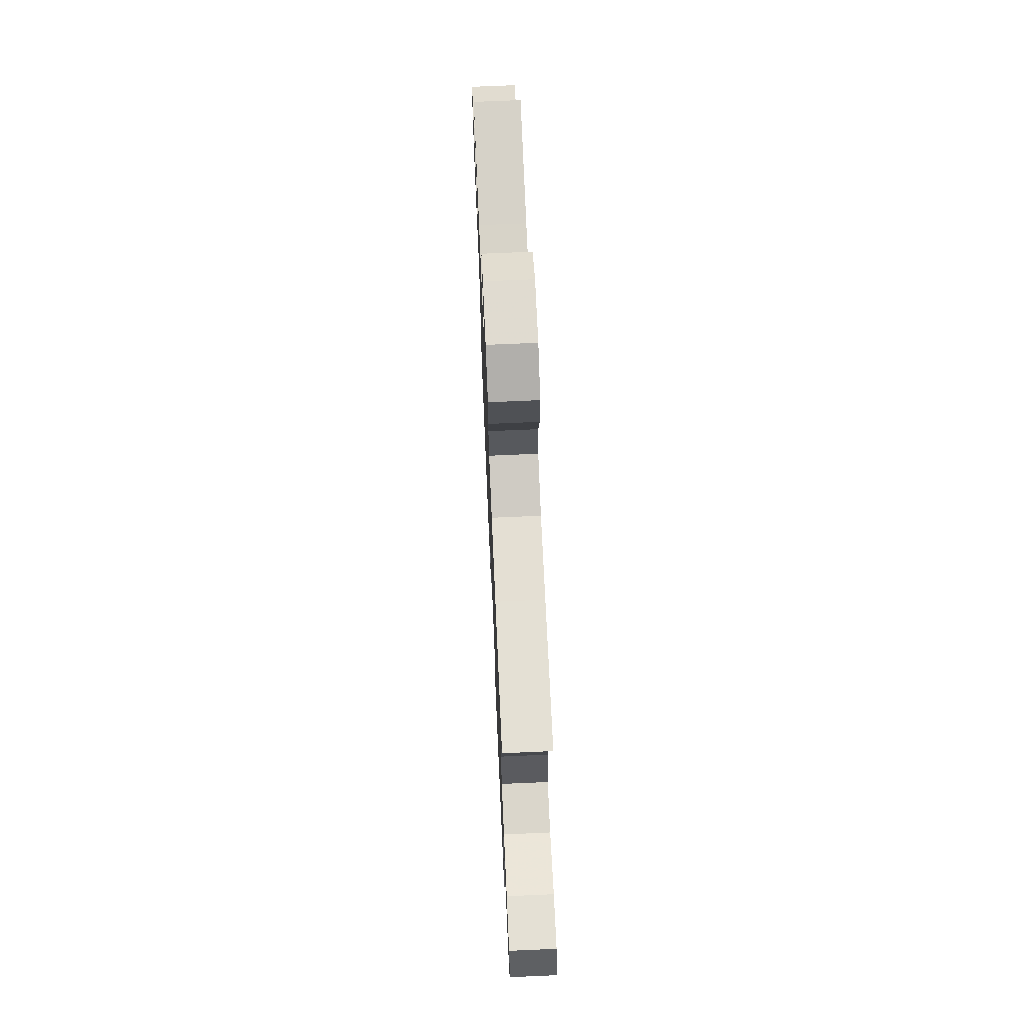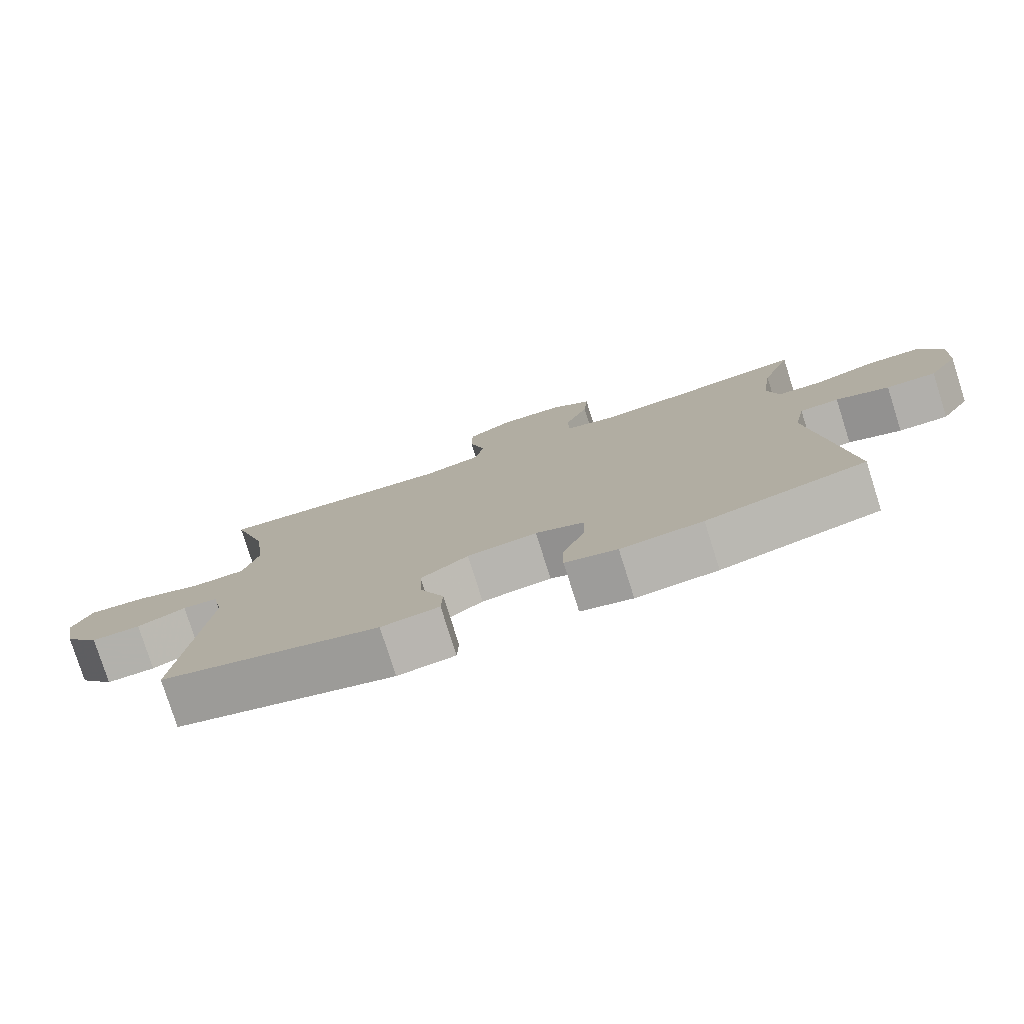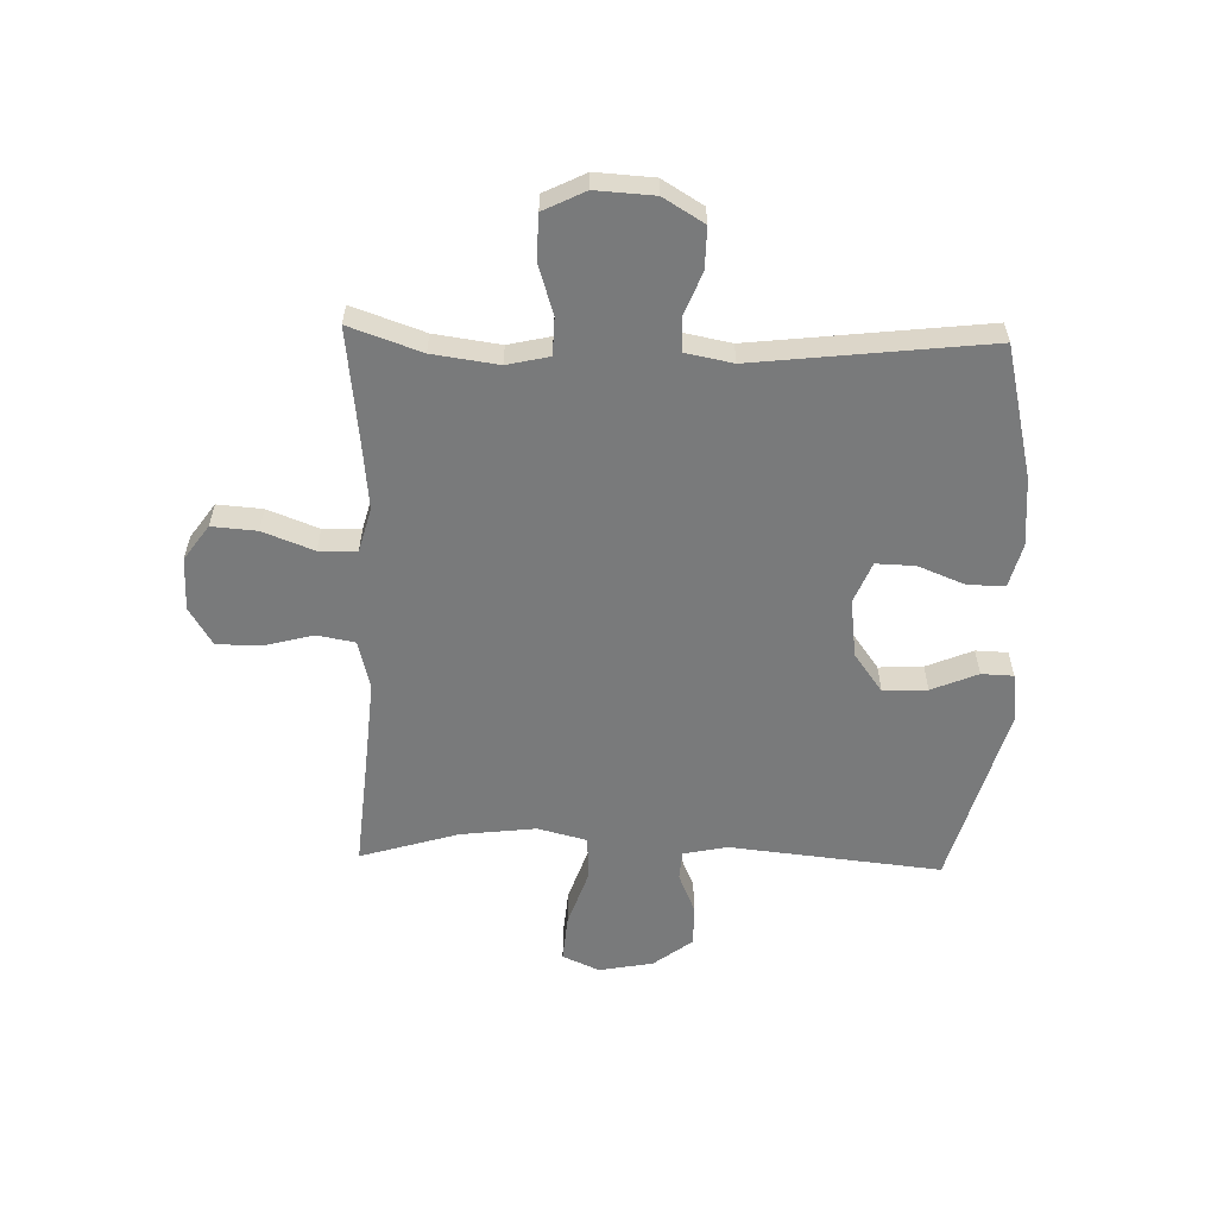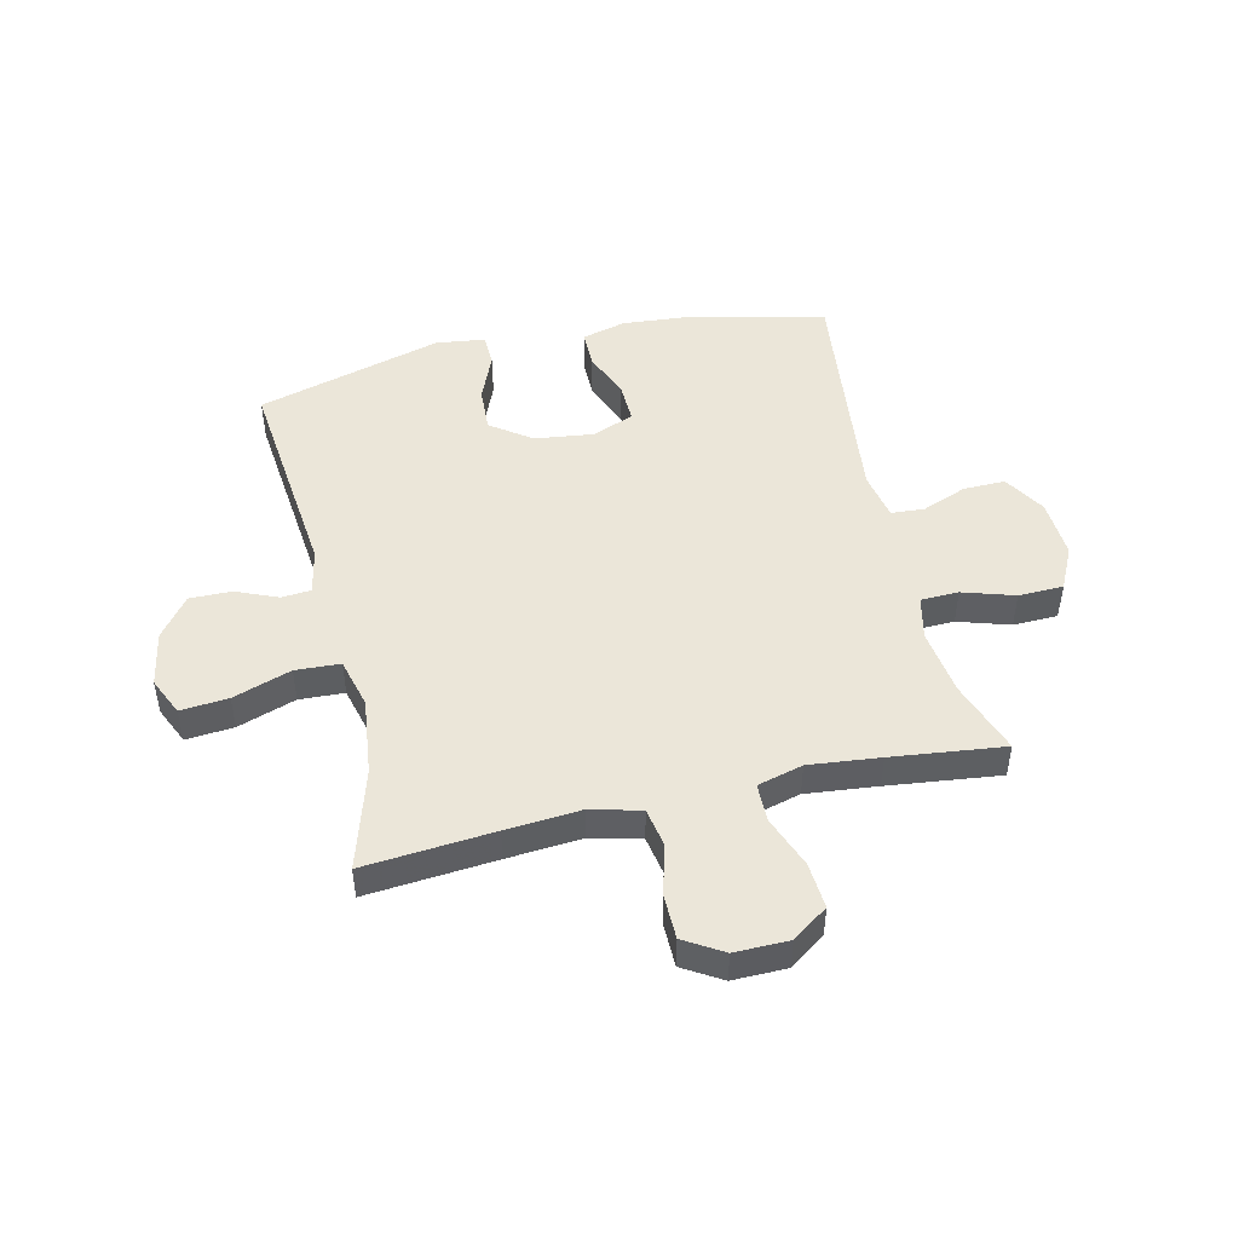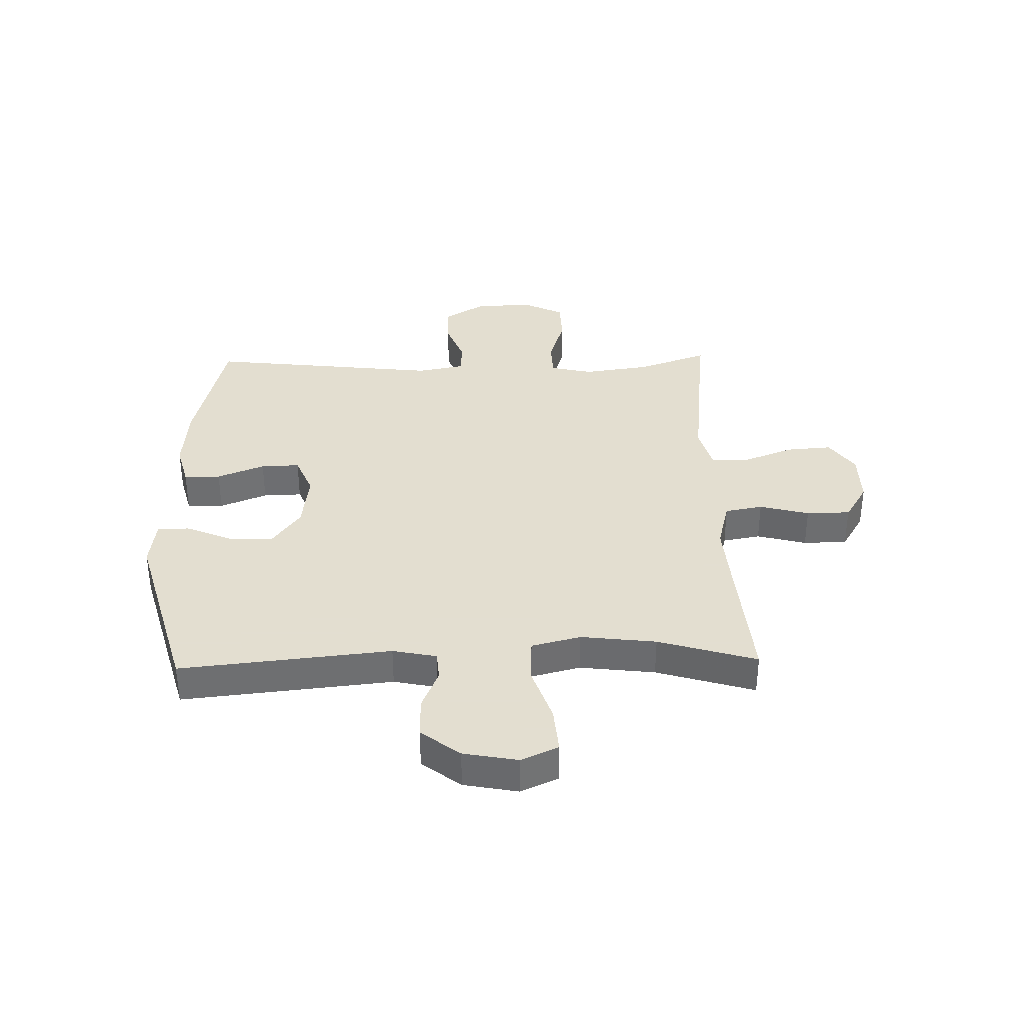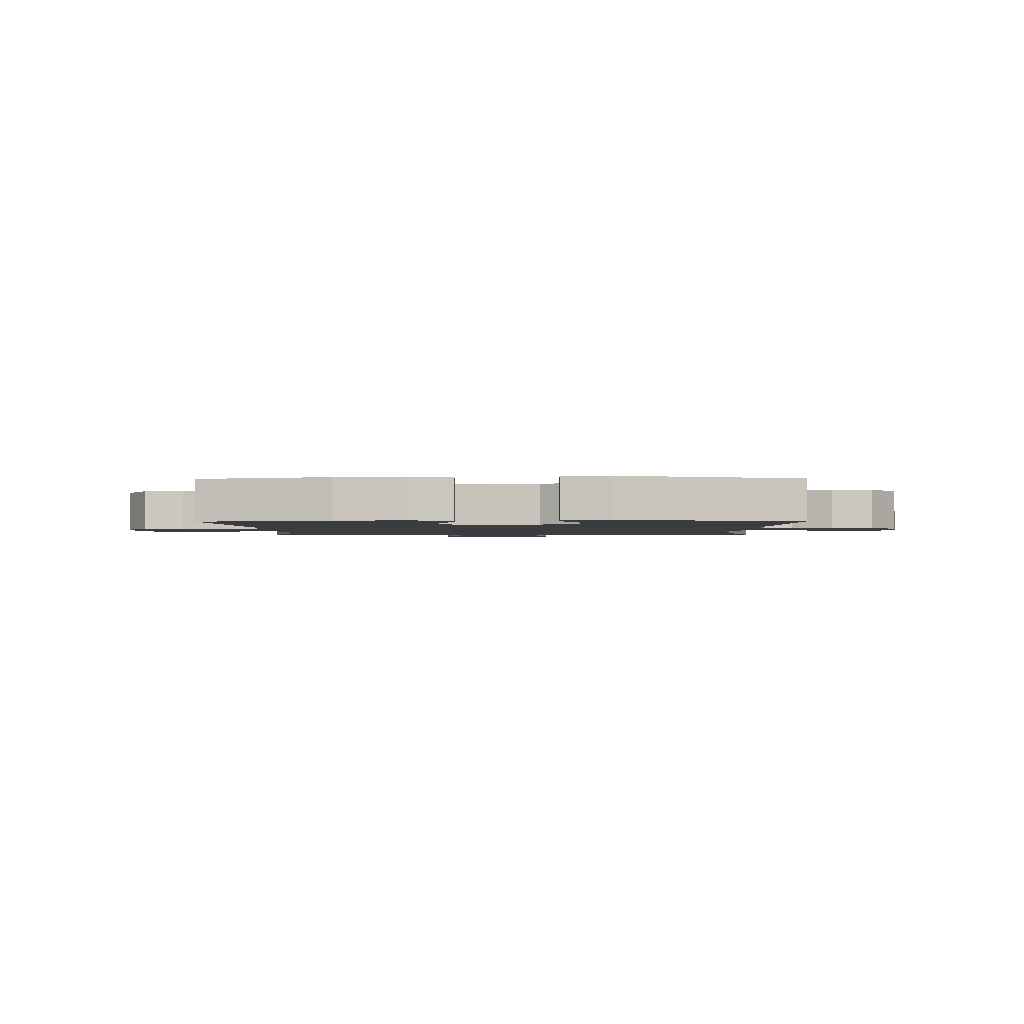
<metadata>
{"format":"obj","ext":"obj","renderer":"f3d","projection":"perspective","resolution":1024,"background":"white","views":[{"elev":70.8,"azim":-92.5,"up":"+Z"},{"elev":-78.6,"azim":17.6,"up":"+Z"},{"elev":-58.0,"azim":88.3,"up":"+Y"},{"elev":48.1,"azim":-13.1,"up":"+Y"},{"elev":35.9,"azim":-91.4,"up":"+Y"},{"elev":-1.9,"azim":-179.0,"up":"+Y"}]}
</metadata>
<code>
v -0.5 0.07 0.5
v -0.278 0.07 0.481
v -0.15 0.07 0.471
v -0.064 0.07 0.493
v -0.052 0.07 0.559
v -0.075 0.07 0.646
v -0.074 0.07 0.723
v -0.008 0.07 0.763
v 0.085 0.07 0.762
v 0.146 0.07 0.719
v 0.14 0.07 0.64
v 0.106 0.07 0.551
v 0.107 0.07 0.485
v 0.185 0.07 0.464
v 0.307 0.07 0.477
v 0.5 0.07 0.5
v 0.456 0.07 0.374
v 0.44 0.07 0.259
v 0.457 0.07 0.185
v 0.522 0.07 0.183
v 0.611 0.07 0.211
v 0.688 0.07 0.209
v 0.724 0.07 0.136
v 0.718 0.07 0.034
v 0.675 0.07 -0.037
v 0.603 0.07 -0.036
v 0.526 0.07 -0.006
v 0.469 0.07 -0.01
v 0.453 0.07 -0.092
v 0.5 0.07 -0.5
v 0.269 0.07 -0.555
v 0.15 0.07 -0.565
v 0.074 0.07 -0.545
v 0.074 0.07 -0.481
v 0.107 0.07 -0.398
v 0.109 0.07 -0.33
v 0.038 0.07 -0.301
v -0.064 0.07 -0.314
v -0.133 0.07 -0.364
v -0.129 0.07 -0.441
v -0.095 0.07 -0.522
v -0.097 0.07 -0.578
v -0.181 0.07 -0.589
v -0.5 0.07 -0.5
v -0.462 0.07 -0.131
v -0.478 0.07 -0.054
v -0.529 0.07 -0.05
v -0.6 0.07 -0.08
v -0.672 0.07 -0.081
v -0.724 0.07 -0.013
v -0.742 0.07 0.082
v -0.713 0.07 0.147
v -0.631 0.07 0.14
v -0.531 0.07 0.106
v -0.454 0.07 0.11
v -0.432 0.07 0.196
v -0.448 0.07 0.328
v -0.5 0 0.5
v -0.278 0 0.481
v -0.15 0 0.471
v -0.064 0 0.493
v -0.052 0 0.559
v -0.075 0 0.646
v -0.074 0 0.723
v -0.008 0 0.763
v 0.085 0 0.762
v 0.146 0 0.719
v 0.14 0 0.64
v 0.106 0 0.551
v 0.107 0 0.485
v 0.185 0 0.464
v 0.307 0 0.477
v 0.5 0 0.5
v 0.456 0 0.374
v 0.44 0 0.259
v 0.457 0 0.185
v 0.522 0 0.183
v 0.611 0 0.211
v 0.688 0 0.209
v 0.724 0 0.136
v 0.718 0 0.034
v 0.675 0 -0.037
v 0.603 0 -0.036
v 0.526 0 -0.006
v 0.469 0 -0.01
v 0.453 0 -0.092
v 0.5 0 -0.5
v 0.269 0 -0.555
v 0.15 0 -0.565
v 0.074 0 -0.545
v 0.074 0 -0.481
v 0.107 0 -0.398
v 0.109 0 -0.33
v 0.038 0 -0.301
v -0.064 0 -0.314
v -0.133 0 -0.364
v -0.129 0 -0.441
v -0.095 0 -0.522
v -0.097 0 -0.578
v -0.181 0 -0.589
v -0.5 0 -0.5
v -0.462 0 -0.131
v -0.478 0 -0.054
v -0.529 0 -0.05
v -0.6 0 -0.08
v -0.672 0 -0.081
v -0.724 0 -0.013
v -0.742 0 0.082
v -0.713 0 0.147
v -0.631 0 0.14
v -0.531 0 0.106
v -0.454 0 0.11
v -0.432 0 0.196
v -0.448 0 0.328
f 51 52 53 54
f 51 54 55
f 50 51 55
f 47 48 49 50
f 46 47 50 55
f 45 46 55 56
f 43 44 45
f 40 41 42 43
f 39 40 43 45
f 38 39 45 56
f 32 33 34 35
f 32 35 36
f 29 30 31 32
f 28 29 32 36
f 24 25 26 27
f 24 27 28
f 23 24 28
f 20 21 22 23
f 19 20 23 28
f 18 19 28 36
f 15 16 17
f 14 15 17 18
f 13 14 18 36
f 9 10 11 12
f 5 6 7 8
f 4 5 8 9
f 57 1 2
f 57 2 3
f 37 38 56 57
f 37 57 3 4
f 12 13 36 37
f 4 9 12 37
f 111 110 109 108
f 112 111 108
f 112 108 107
f 107 106 105 104
f 112 107 104 103
f 113 112 103 102
f 102 101 100
f 100 99 98 97
f 102 100 97 96
f 113 102 96 95
f 92 91 90 89
f 93 92 89
f 89 88 87 86
f 93 89 86 85
f 84 83 82 81
f 85 84 81
f 85 81 80
f 80 79 78 77
f 85 80 77 76
f 93 85 76 75
f 74 73 72
f 75 74 72 71
f 93 75 71 70
f 69 68 67 66
f 65 64 63 62
f 66 65 62 61
f 59 58 114
f 60 59 114
f 114 113 95 94
f 61 60 114 94
f 94 93 70 69
f 94 69 66 61
f 1 58 59 2
f 2 59 60 3
f 3 60 61 4
f 4 61 62 5
f 5 62 63 6
f 6 63 64 7
f 7 64 65 8
f 8 65 66 9
f 9 66 67 10
f 10 67 68 11
f 11 68 69 12
f 12 69 70 13
f 13 70 71 14
f 14 71 72 15
f 15 72 73 16
f 16 73 74 17
f 17 74 75 18
f 18 75 76 19
f 19 76 77 20
f 20 77 78 21
f 21 78 79 22
f 22 79 80 23
f 23 80 81 24
f 24 81 82 25
f 25 82 83 26
f 26 83 84 27
f 27 84 85 28
f 28 85 86 29
f 29 86 87 30
f 30 87 88 31
f 31 88 89 32
f 32 89 90 33
f 33 90 91 34
f 34 91 92 35
f 35 92 93 36
f 36 93 94 37
f 37 94 95 38
f 38 95 96 39
f 39 96 97 40
f 40 97 98 41
f 41 98 99 42
f 42 99 100 43
f 43 100 101 44
f 44 101 102 45
f 45 102 103 46
f 46 103 104 47
f 47 104 105 48
f 48 105 106 49
f 49 106 107 50
f 50 107 108 51
f 51 108 109 52
f 52 109 110 53
f 53 110 111 54
f 54 111 112 55
f 55 112 113 56
f 56 113 114 57
f 57 114 58 1

</code>
